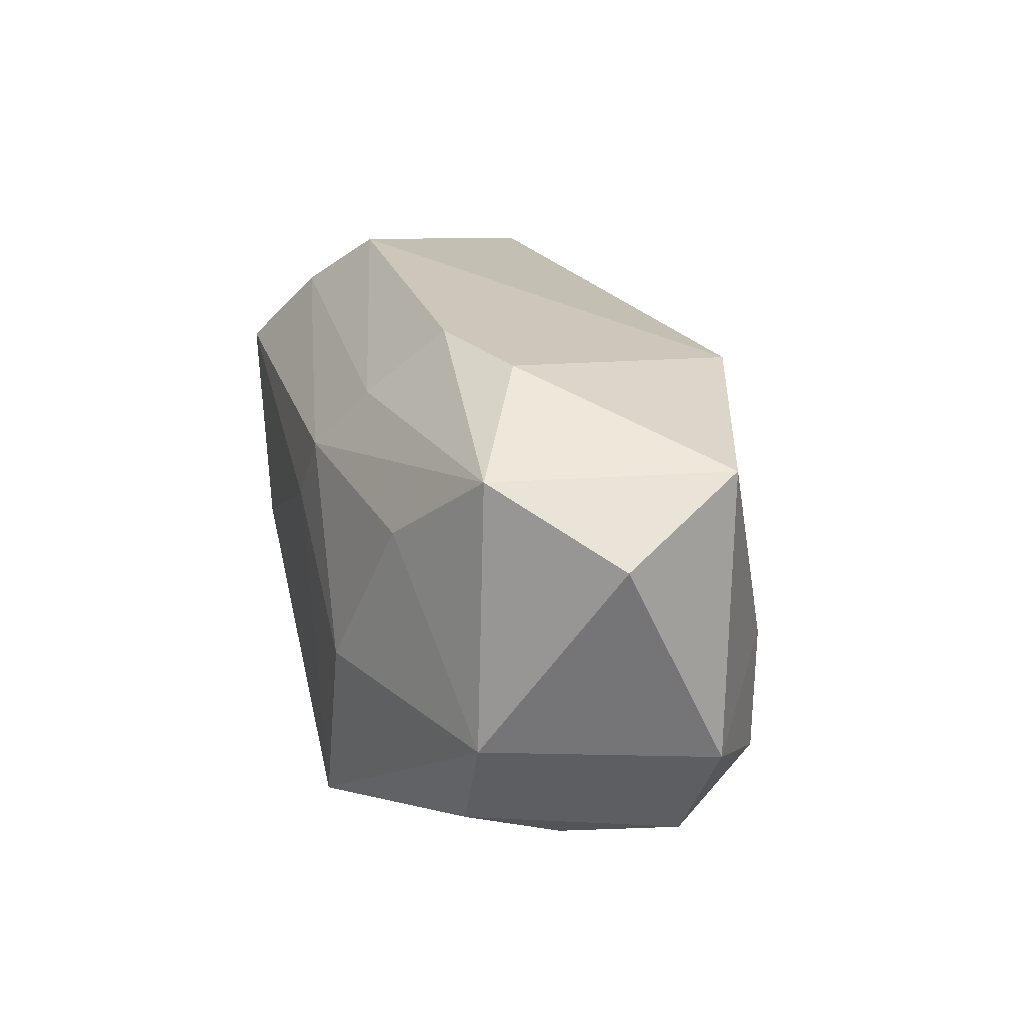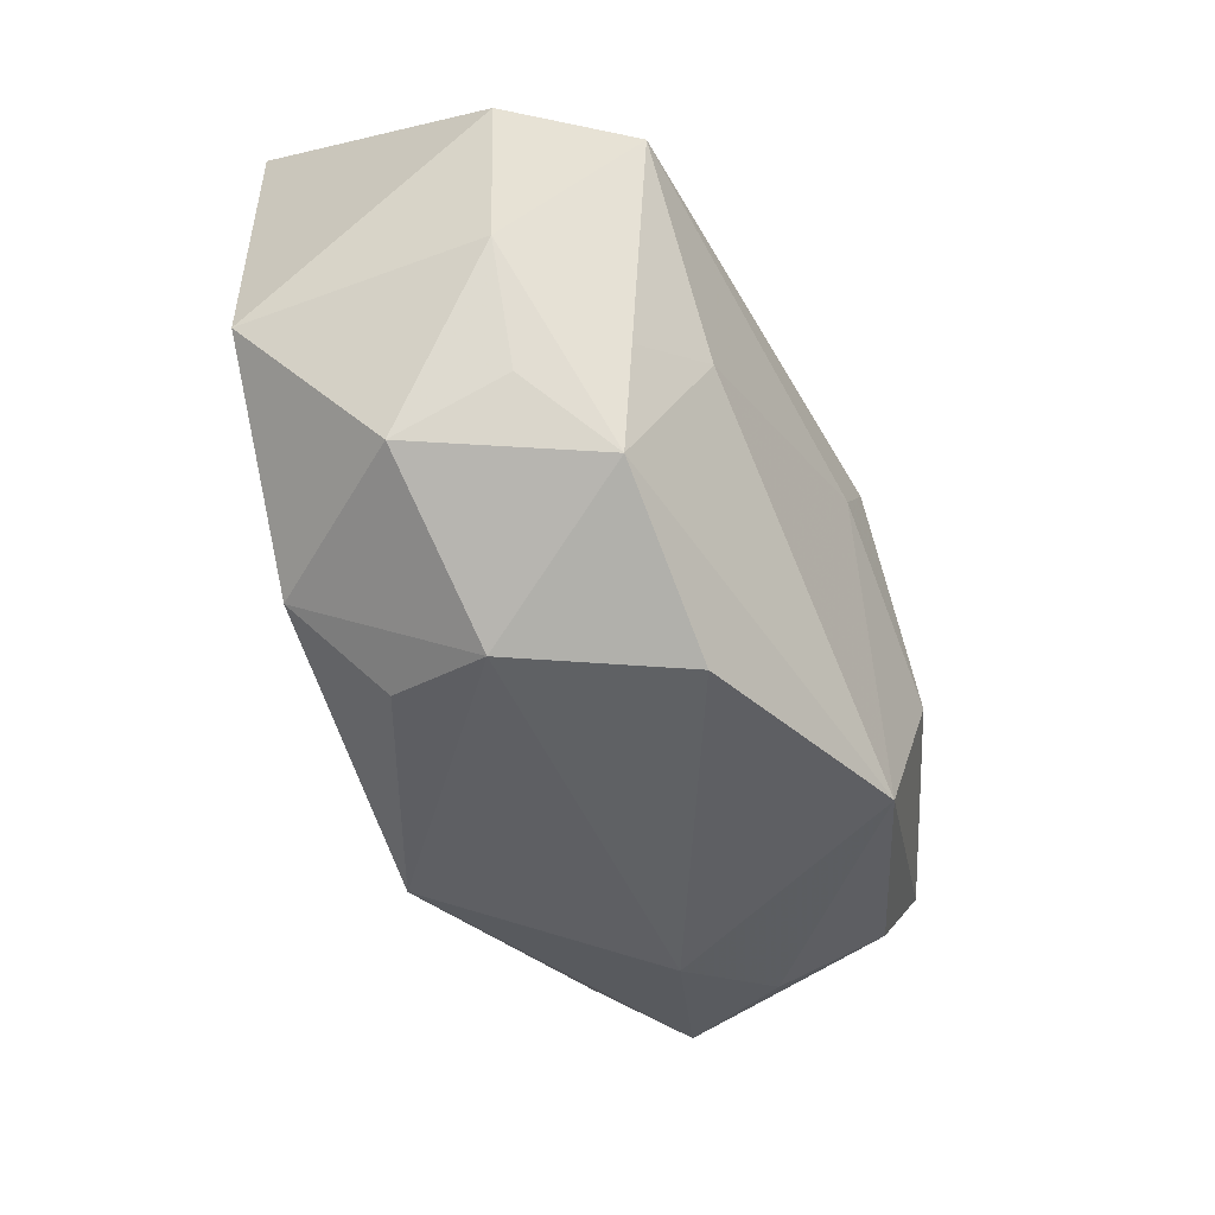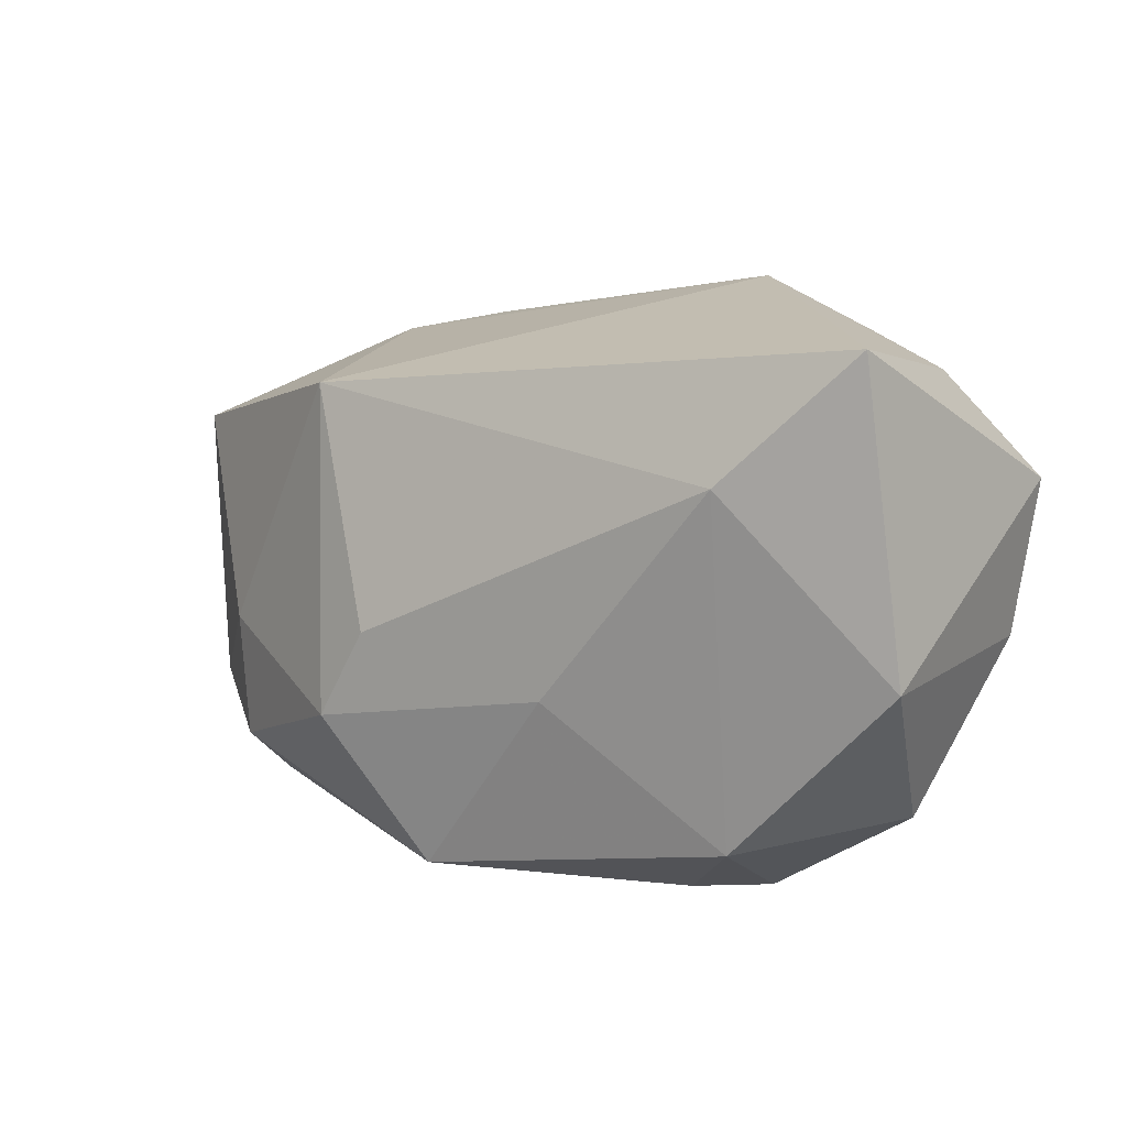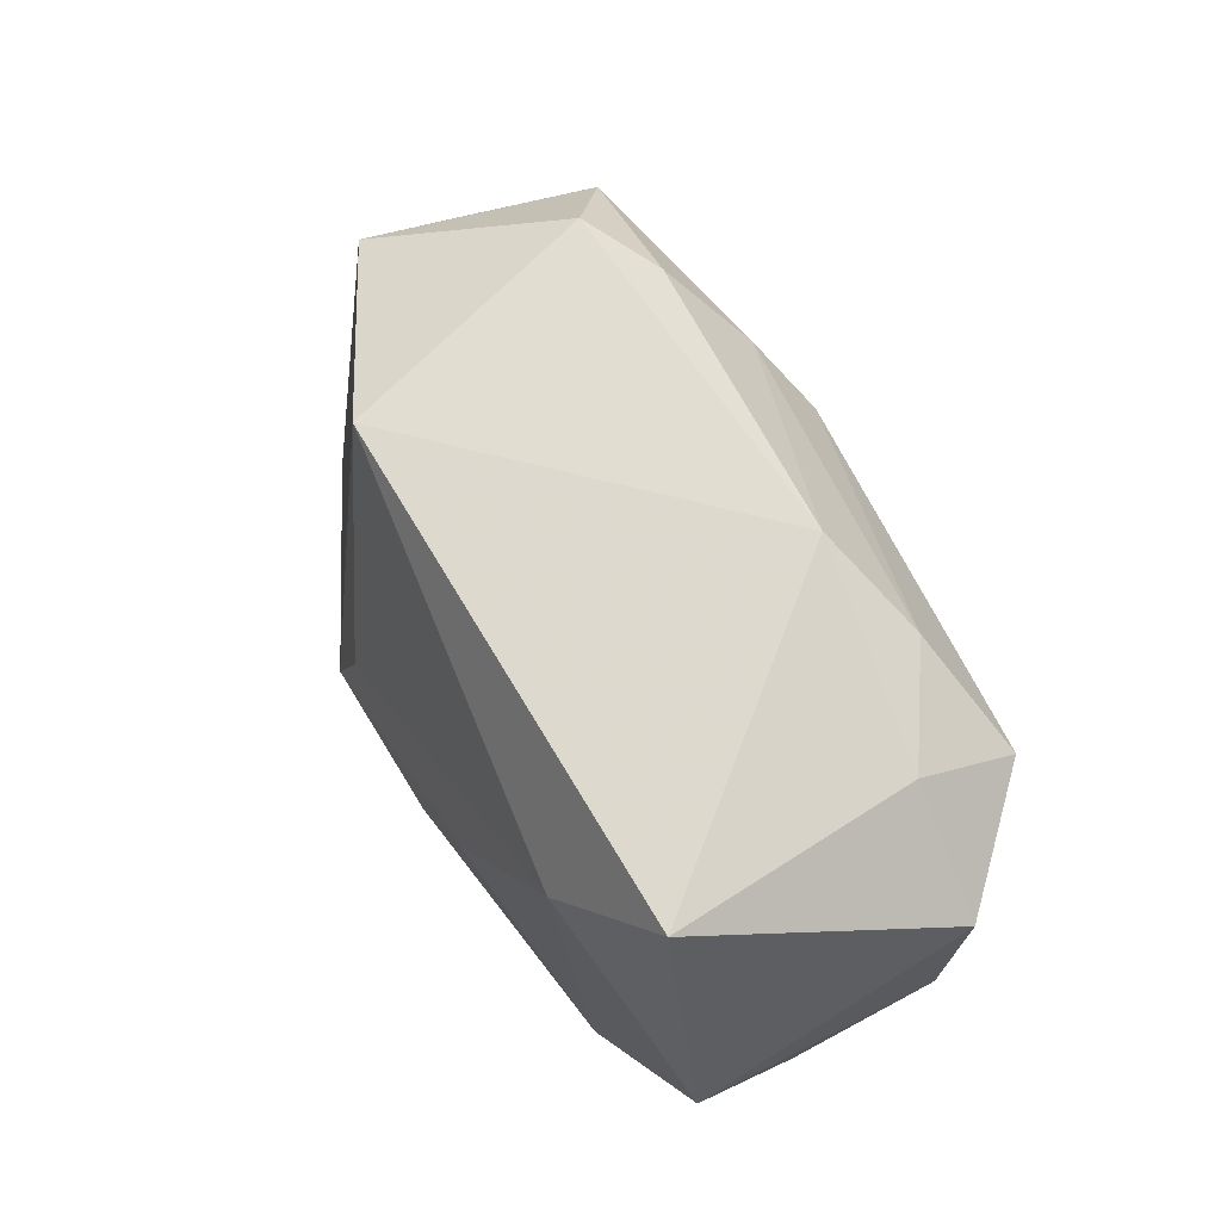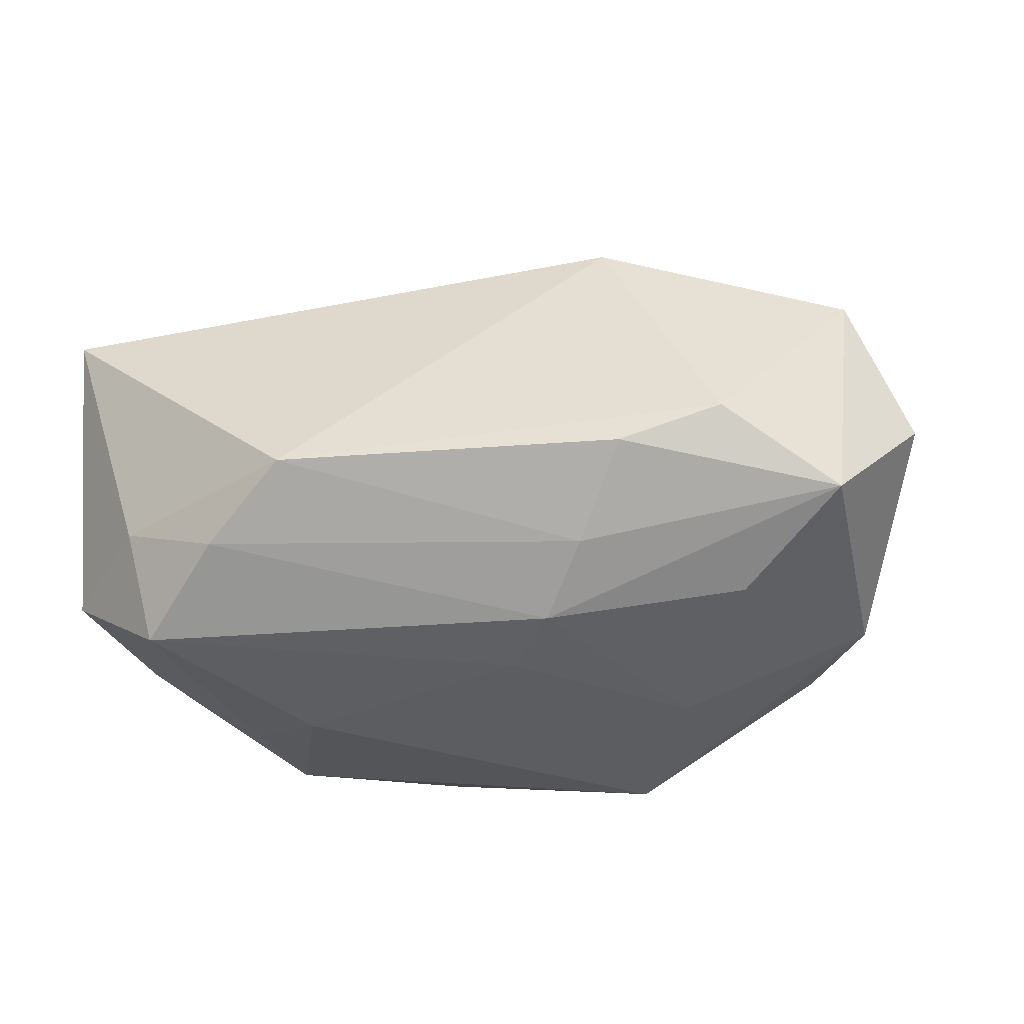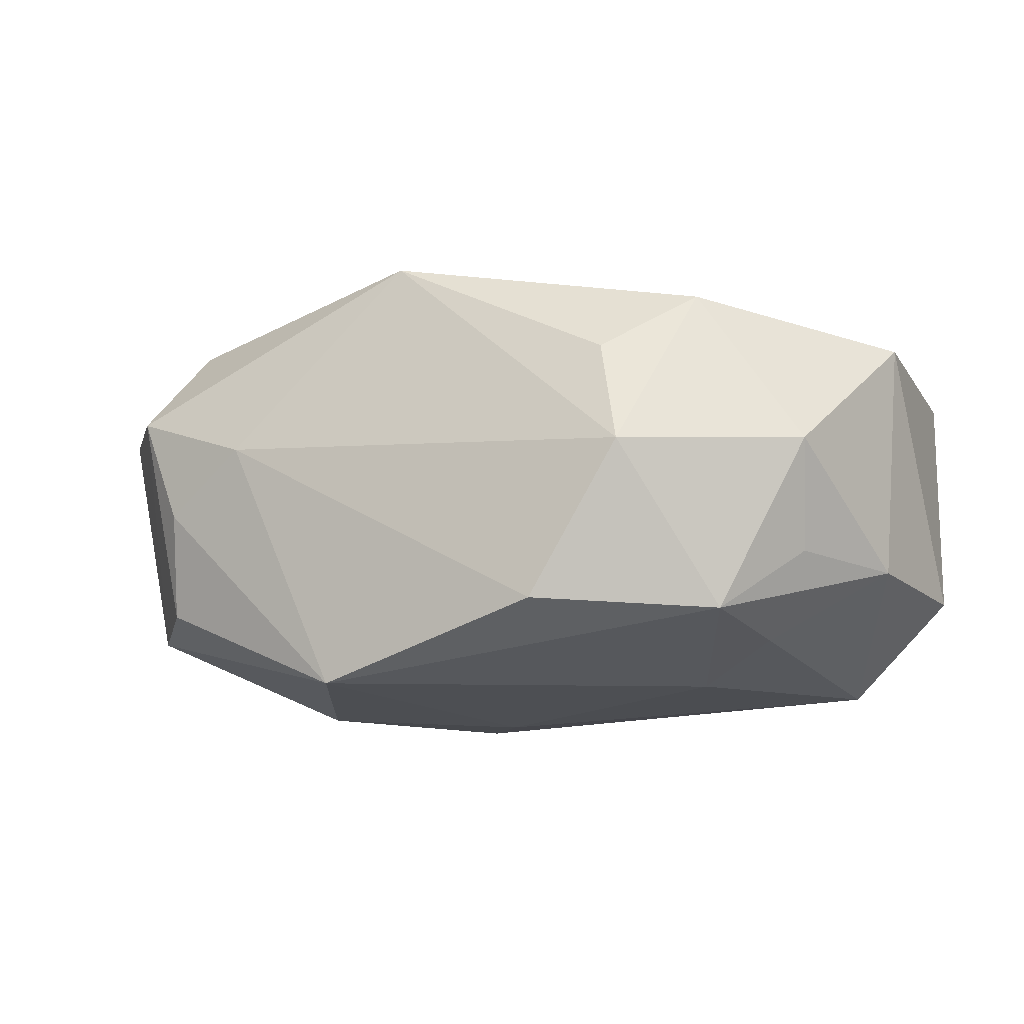
<metadata>
{"format":"obj","ext":"obj","renderer":"f3d","projection":"perspective","resolution":1024,"background":"white","views":[{"elev":13.1,"azim":-107.6,"up":"+Y"},{"elev":-45.8,"azim":117.0,"up":"+Y"},{"elev":12.0,"azim":38.6,"up":"+Y"},{"elev":58.4,"azim":67.1,"up":"+Y"},{"elev":-38.7,"azim":-163.3,"up":"+Z"},{"elev":-14.3,"azim":25.2,"up":"+Z"}]}
</metadata>
<code>
v 0.02794 -0.006419 -0.01637
v -0.02911 -0.01632 0.01643
v 0.01818 -0.02339 0.008939
v 0.04 -0.001951 0.01171
v -0.01813 -0.00701 -0.02108
v 0.02104 0.02345 -0.01425
v -0.00789 -0.001904 0.02288
v -0.0323 -0.02247 0.007952
v 0.03102 0.02123 -0.009322
v 0.01256 0.02829 -0.009759
v -0.02796 -0.02329 -0.002273
v 0.03316 -0.01148 -0.00931
v 0.03489 -0.01596 8.445e-05
v -0.03993 -0.0131 0.00878
v 0.01179 -0.02545 -0.0144
v -0.02856 0.02098 -0.007023
v 0.02989 0.01631 -0.01882
v -0.01251 -0.01011 0.02341
v -0.01734 0.01891 0.01775
v 0.04013 0.01257 -0.01053
v 0.02041 -0.02545 -0.000644
v -0.02918 -0.02032 -0.0118
v 0.0255 -0.0176 0.01443
v 0.02685 -0.01711 -0.01511
v 0.01017 -0.005668 0.02029
v -0.01957 -0.02545 0.003083
v -0.003834 0.00516 -0.02108
v -0.045 0.005853 -0.002172
v -0.03617 -0.01164 -0.01264
v -0.01915 0.02297 -0.01064
v -0.002968 -0.02285 0.01985
v -0.008838 0.01117 -0.02066
v 0.03718 0.02548 0.01358
v -0.02704 0.006285 -0.01772
v -0.04038 0.01284 0.009444
v 0.01987 -0.001704 -0.01945
v -0.01365 0.01672 -0.01664
v 0.02608 0.01404 0.01833
v -0.01001 -0.02339 -0.02028
v 0.0382 -0.00136 -0.009873
v -0.03785 0.01276 -0.01255
v -0.03023 -0.004893 0.01637
f 39 36 24
f 27 36 39
f 21 24 13
f 13 23 21
f 4 23 13
f 19 10 16
f 24 36 1
f 15 24 21
f 15 39 24
f 11 8 22
f 22 39 11
f 41 37 32
f 29 39 22
f 22 8 29
f 8 14 29
f 21 23 3
f 12 13 24
f 20 4 40
f 4 13 40
f 13 12 40
f 40 12 24
f 24 1 40
f 33 4 20
f 20 9 33
f 33 10 19
f 33 9 10
f 18 19 42
f 2 14 8
f 18 42 2
f 2 42 14
f 41 29 28
f 28 29 14
f 30 37 41
f 41 16 30
f 10 37 30
f 30 16 10
f 39 15 26
f 26 11 39
f 26 15 21
f 8 11 26
f 17 9 20
f 17 1 36
f 17 36 27
f 27 32 17
f 20 40 17
f 17 40 1
f 39 29 5
f 27 39 5
f 5 32 27
f 4 33 38
f 38 23 4
f 38 25 23
f 38 33 19
f 35 16 41
f 41 28 35
f 19 16 35
f 35 42 19
f 14 42 35
f 35 28 14
f 10 9 6
f 9 17 6
f 6 37 10
f 6 32 37
f 6 17 32
f 34 29 41
f 34 5 29
f 41 32 34
f 32 5 34
f 18 25 7
f 25 38 7
f 7 19 18
f 7 38 19
f 21 3 31
f 31 26 21
f 31 3 23
f 8 26 31
f 31 2 8
f 31 25 18
f 23 25 31
f 18 2 31

</code>
